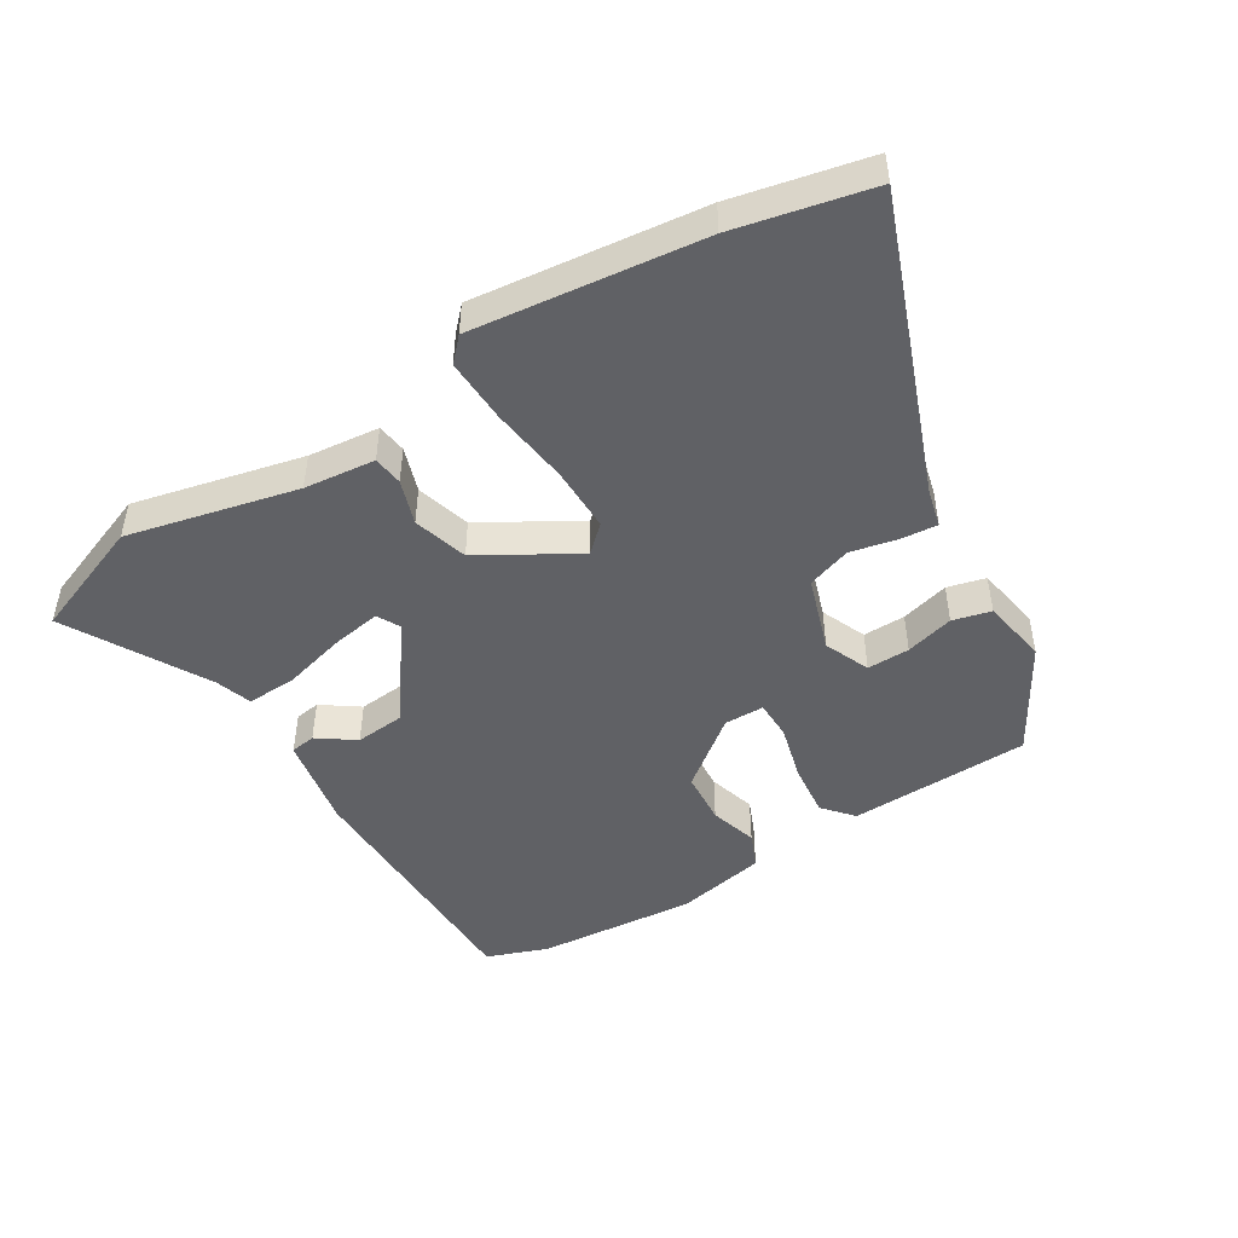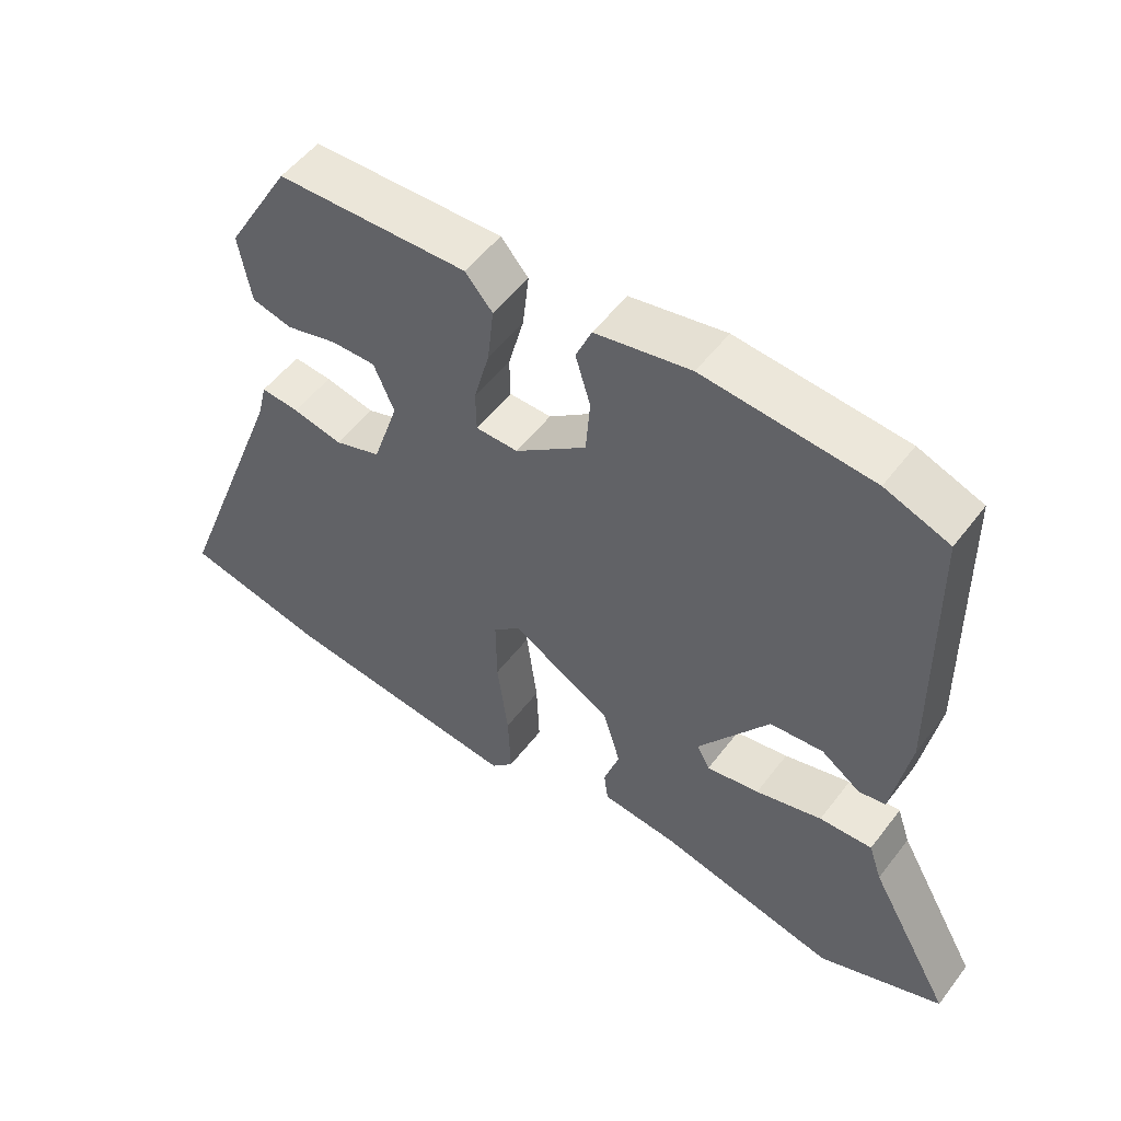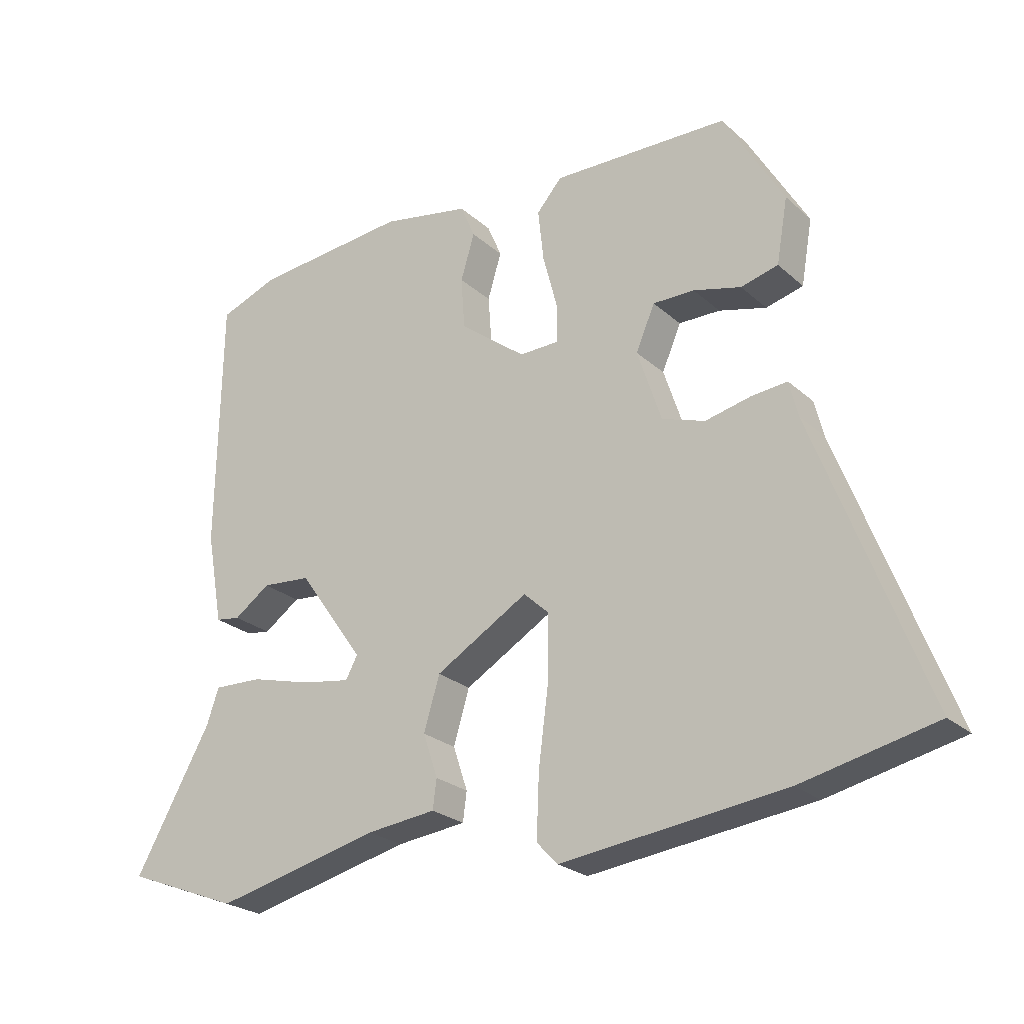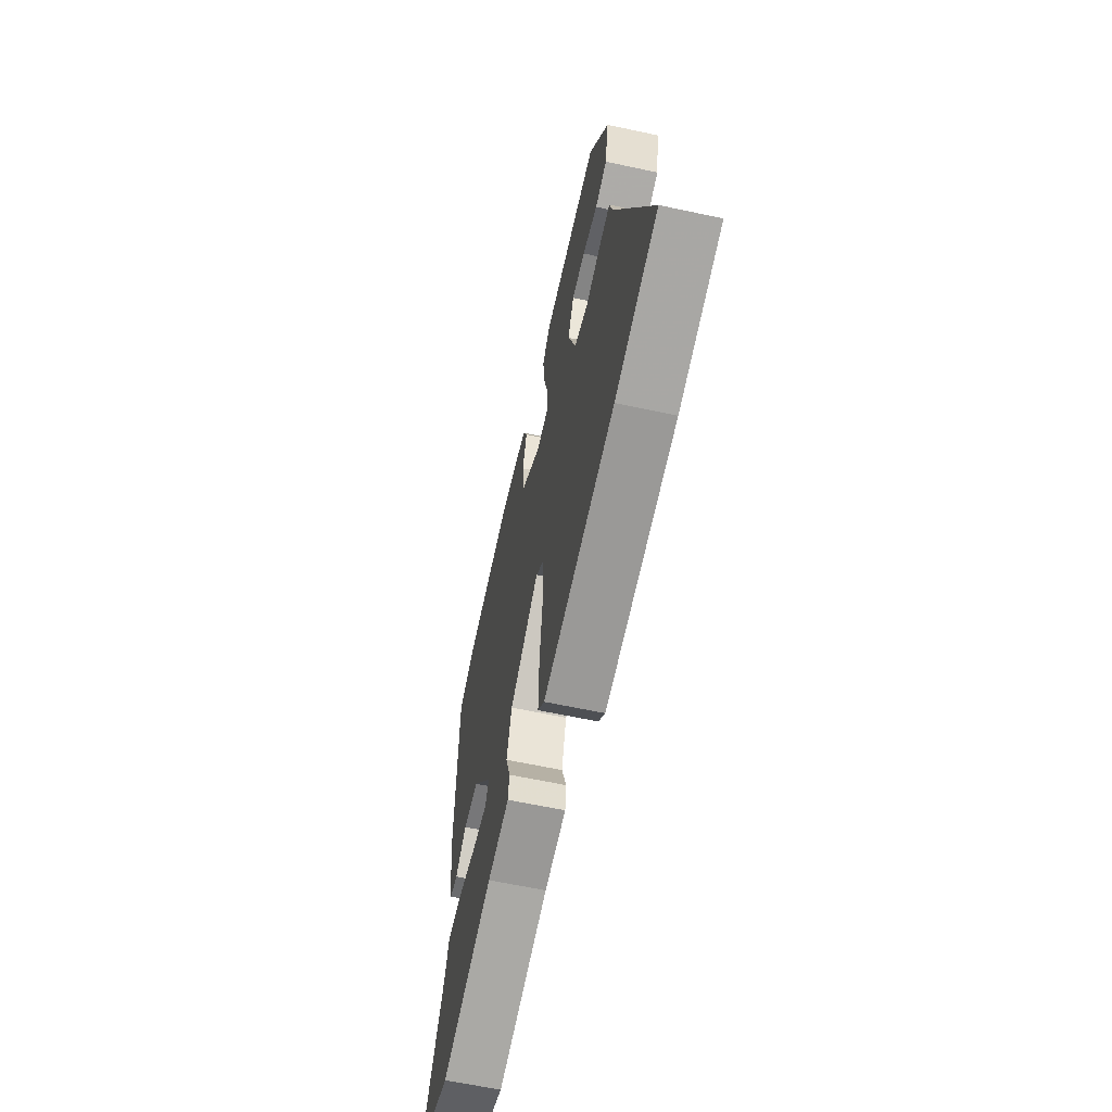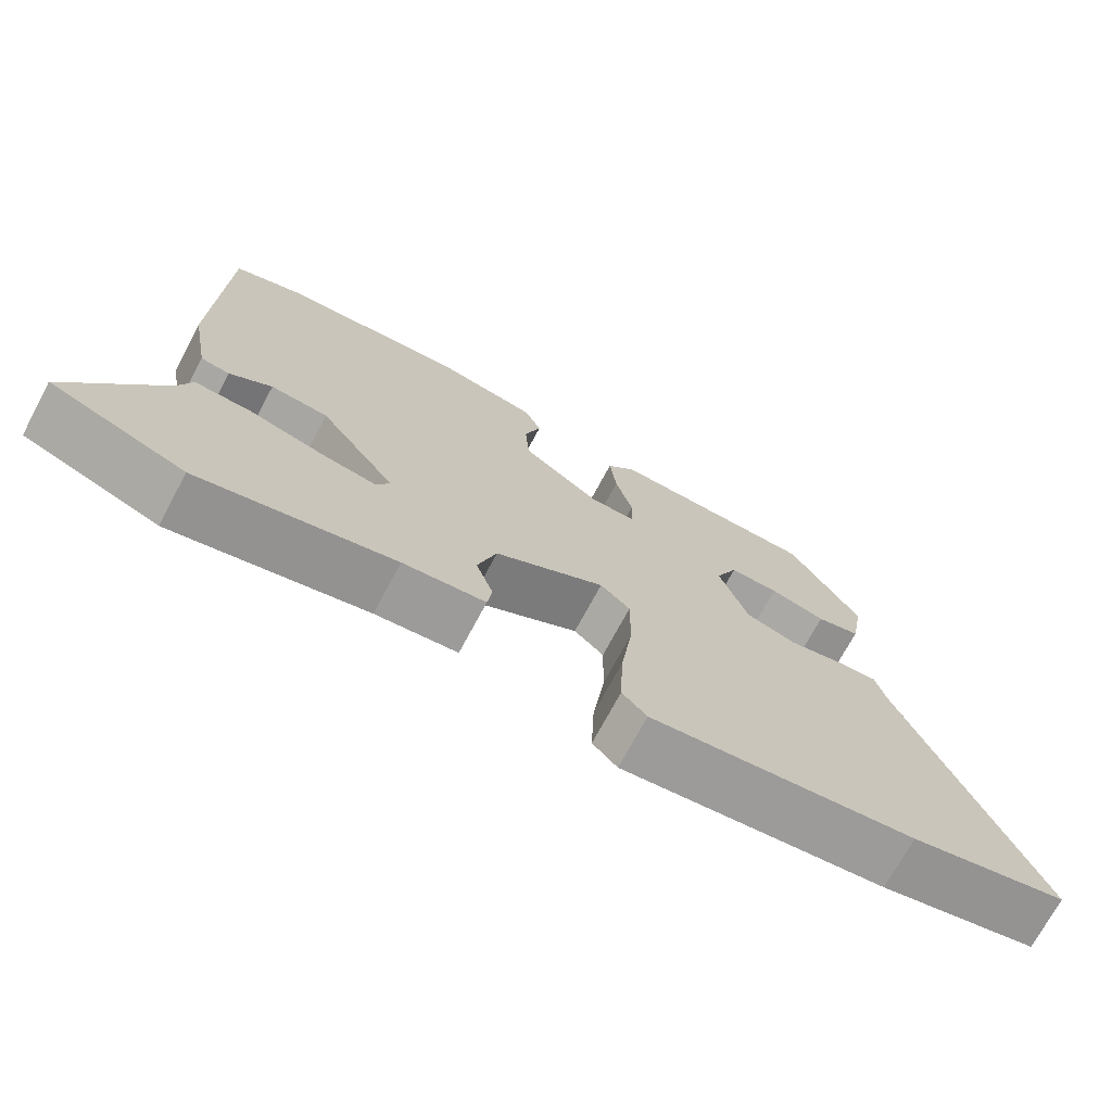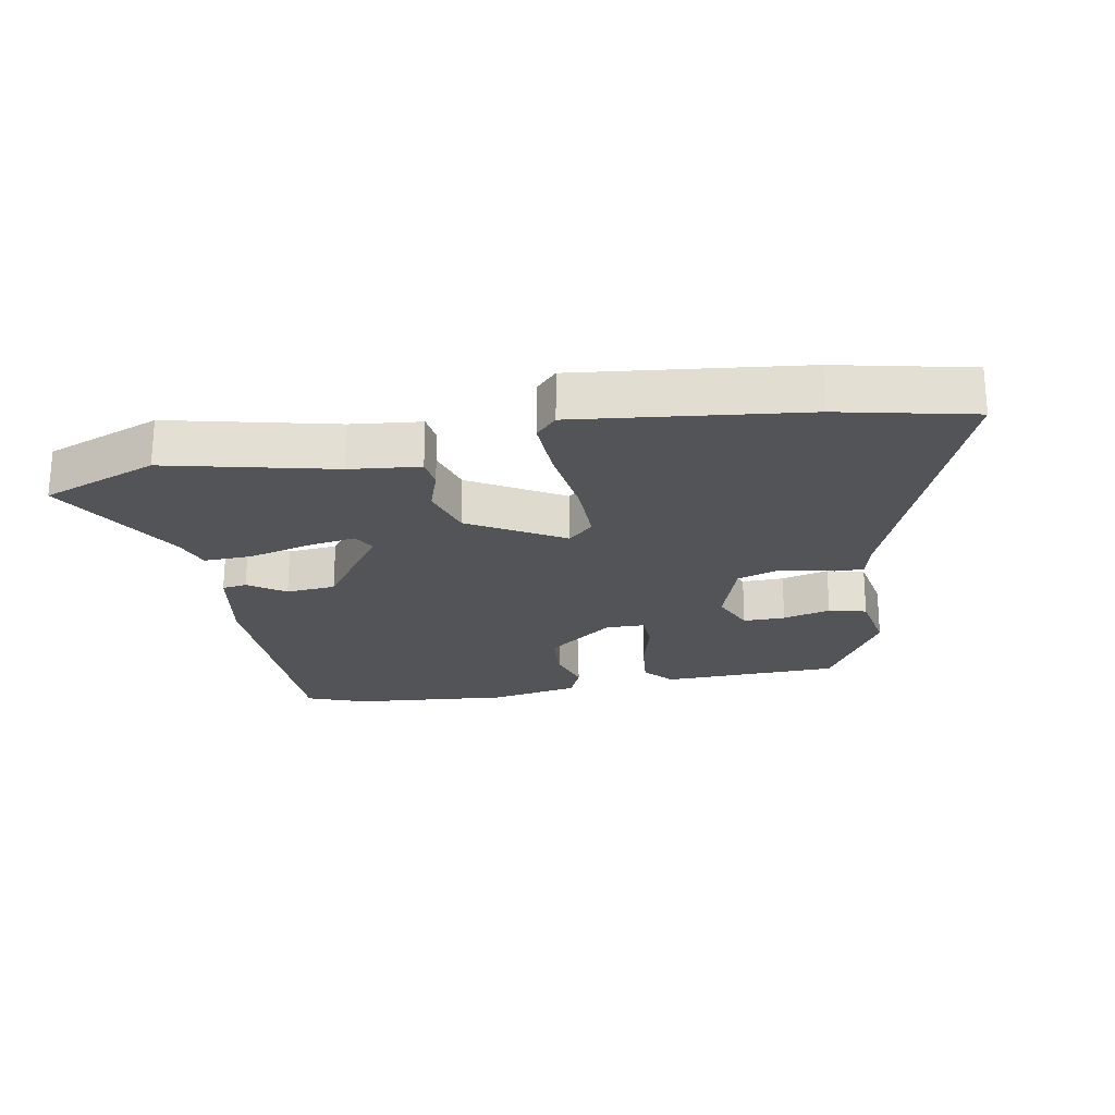
<metadata>
{"format":"obj","ext":"obj","renderer":"f3d","projection":"perspective","resolution":1024,"background":"white","views":[{"elev":-47.7,"azim":-148.5,"up":"+Y"},{"elev":52.7,"azim":36.3,"up":"+Z"},{"elev":-24.6,"azim":-144.6,"up":"+Z"},{"elev":-62.3,"azim":-102.3,"up":"+Z"},{"elev":-72.4,"azim":151.8,"up":"+Z"},{"elev":-22.8,"azim":-169.6,"up":"+Y"}]}
</metadata>
<code>
v 0.443 0.07 0.521
v 0.537 0.07 0.486
v 0.543 0.07 0.086
v 0.517 0.07 -0.058
v 0.478 0.07 -0.064
v 0.421 0.07 -0.024
v 0.343 0.07 -0.031
v 0.239 0.07 -0.178
v 0.258 0.07 -0.213
v 0.335 0.07 -0.2
v 0.432 0.07 -0.174
v 0.509 0.07 -0.171
v 0.528 0.07 -0.227
v 0.649 0.07 -0.442
v 0.468 0.07 -0.512
v 0.206 0.07 -0.451
v 0.096 0.07 -0.439
v 0.09 0.07 -0.393
v 0.113 0.07 -0.324
v 0.088 0.07 -0.24
v -0.059 0.07 -0.154
v -0.099 0.07 -0.191
v -0.098 0.07 -0.292
v -0.082 0.07 -0.414
v -0.078 0.07 -0.514
v -0.111 0.07 -0.549
v -0.465 0.07 -0.508
v -0.675 0.07 -0.462
v -0.502 0.07 -0.008
v -0.488 0.07 0.049
v -0.432 0.07 0.044
v -0.359 0.07 0.028
v -0.291 0.07 0.051
v -0.253 0.07 0.166
v -0.283 0.07 0.236
v -0.349 0.07 0.235
v -0.424 0.07 0.215
v -0.483 0.07 0.23
v -0.501 0.07 0.332
v -0.406 0.07 0.495
v -0.126 0.07 0.503
v -0.086 0.07 0.457
v -0.095 0.07 0.374
v -0.118 0.07 0.287
v -0.117 0.07 0.227
v -0.055 0.07 0.226
v 0.05 0.07 0.307
v 0.056 0.07 0.389
v 0.034 0.07 0.462
v 0.057 0.07 0.516
v 0.197 0.07 0.543
v 0.443 0 0.521
v 0.537 0 0.486
v 0.543 0 0.086
v 0.517 0 -0.058
v 0.478 0 -0.064
v 0.421 0 -0.024
v 0.343 0 -0.031
v 0.239 0 -0.178
v 0.258 0 -0.213
v 0.335 0 -0.2
v 0.432 0 -0.174
v 0.509 0 -0.171
v 0.528 0 -0.227
v 0.649 0 -0.442
v 0.468 0 -0.512
v 0.206 0 -0.451
v 0.096 0 -0.439
v 0.09 0 -0.393
v 0.113 0 -0.324
v 0.088 0 -0.24
v -0.059 0 -0.154
v -0.099 0 -0.191
v -0.098 0 -0.292
v -0.082 0 -0.414
v -0.078 0 -0.514
v -0.111 0 -0.549
v -0.465 0 -0.508
v -0.675 0 -0.462
v -0.502 0 -0.008
v -0.488 0 0.049
v -0.432 0 0.044
v -0.359 0 0.028
v -0.291 0 0.051
v -0.253 0 0.166
v -0.283 0 0.236
v -0.349 0 0.235
v -0.424 0 0.215
v -0.483 0 0.23
v -0.501 0 0.332
v -0.406 0 0.495
v -0.126 0 0.503
v -0.086 0 0.457
v -0.095 0 0.374
v -0.118 0 0.287
v -0.117 0 0.227
v -0.055 0 0.226
v 0.05 0 0.307
v 0.056 0 0.389
v 0.034 0 0.462
v 0.057 0 0.516
v 0.197 0 0.543
f 4 5 6
f 3 4 6
f 2 3 6
f 1 2 6
f 51 1 6
f 50 51 6
f 49 50 6
f 48 49 6
f 47 48 6 7
f 46 47 7 8
f 45 46 8 9
f 42 43 44
f 41 42 44
f 40 41 44
f 39 40 44
f 38 39 44
f 36 37 38
f 36 38 44
f 35 36 44
f 34 35 44 45
f 29 30 31 32
f 28 29 32
f 27 28 32
f 26 27 32
f 25 26 32
f 24 25 32
f 23 24 32
f 22 23 32 33
f 33 34 45
f 22 33 45
f 21 22 45
f 16 17 18 19
f 16 19 20
f 15 16 20
f 14 15 20
f 13 14 20
f 10 11 12 13
f 9 10 13
f 9 13 20
f 9 20 21 45
f 57 56 55
f 57 55 54
f 57 54 53
f 57 53 52
f 57 52 102
f 57 102 101
f 57 101 100
f 57 100 99
f 58 57 99 98
f 59 58 98 97
f 60 59 97 96
f 95 94 93
f 95 93 92
f 95 92 91
f 95 91 90
f 95 90 89
f 89 88 87
f 95 89 87
f 95 87 86
f 96 95 86 85
f 83 82 81 80
f 83 80 79
f 83 79 78
f 83 78 77
f 83 77 76
f 83 76 75
f 83 75 74
f 84 83 74 73
f 96 85 84
f 96 84 73
f 96 73 72
f 70 69 68 67
f 71 70 67
f 71 67 66
f 71 66 65
f 71 65 64
f 64 63 62 61
f 64 61 60
f 71 64 60
f 96 72 71 60
f 1 52 53 2
f 2 53 54 3
f 3 54 55 4
f 4 55 56 5
f 5 56 57 6
f 6 57 58 7
f 7 58 59 8
f 8 59 60 9
f 9 60 61 10
f 10 61 62 11
f 11 62 63 12
f 12 63 64 13
f 13 64 65 14
f 14 65 66 15
f 15 66 67 16
f 16 67 68 17
f 17 68 69 18
f 18 69 70 19
f 19 70 71 20
f 20 71 72 21
f 21 72 73 22
f 22 73 74 23
f 23 74 75 24
f 24 75 76 25
f 25 76 77 26
f 26 77 78 27
f 27 78 79 28
f 28 79 80 29
f 29 80 81 30
f 30 81 82 31
f 31 82 83 32
f 32 83 84 33
f 33 84 85 34
f 34 85 86 35
f 35 86 87 36
f 36 87 88 37
f 37 88 89 38
f 38 89 90 39
f 39 90 91 40
f 40 91 92 41
f 41 92 93 42
f 42 93 94 43
f 43 94 95 44
f 44 95 96 45
f 45 96 97 46
f 46 97 98 47
f 47 98 99 48
f 48 99 100 49
f 49 100 101 50
f 50 101 102 51
f 51 102 52 1

</code>
